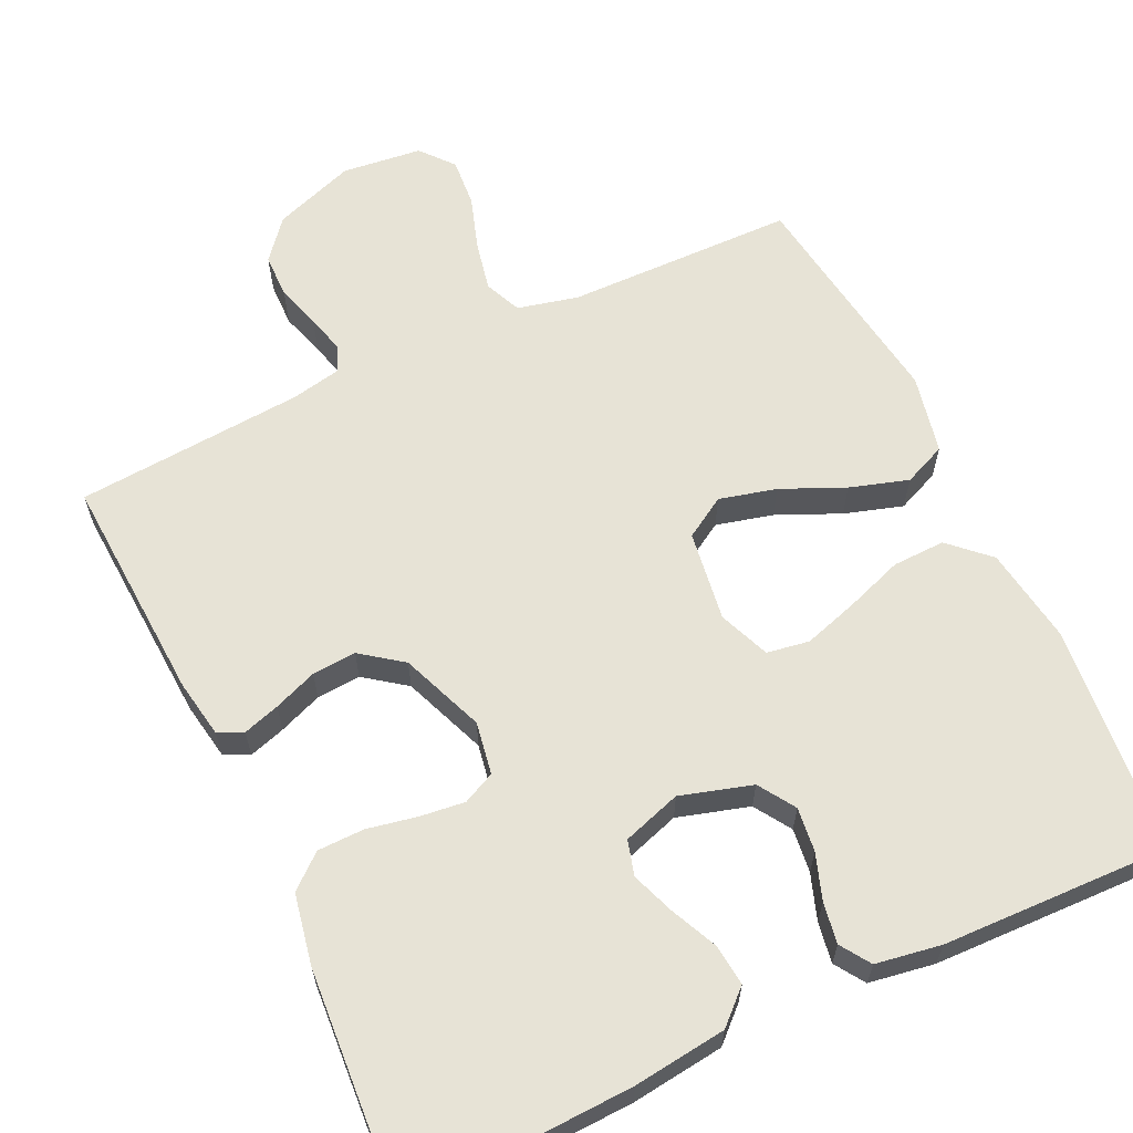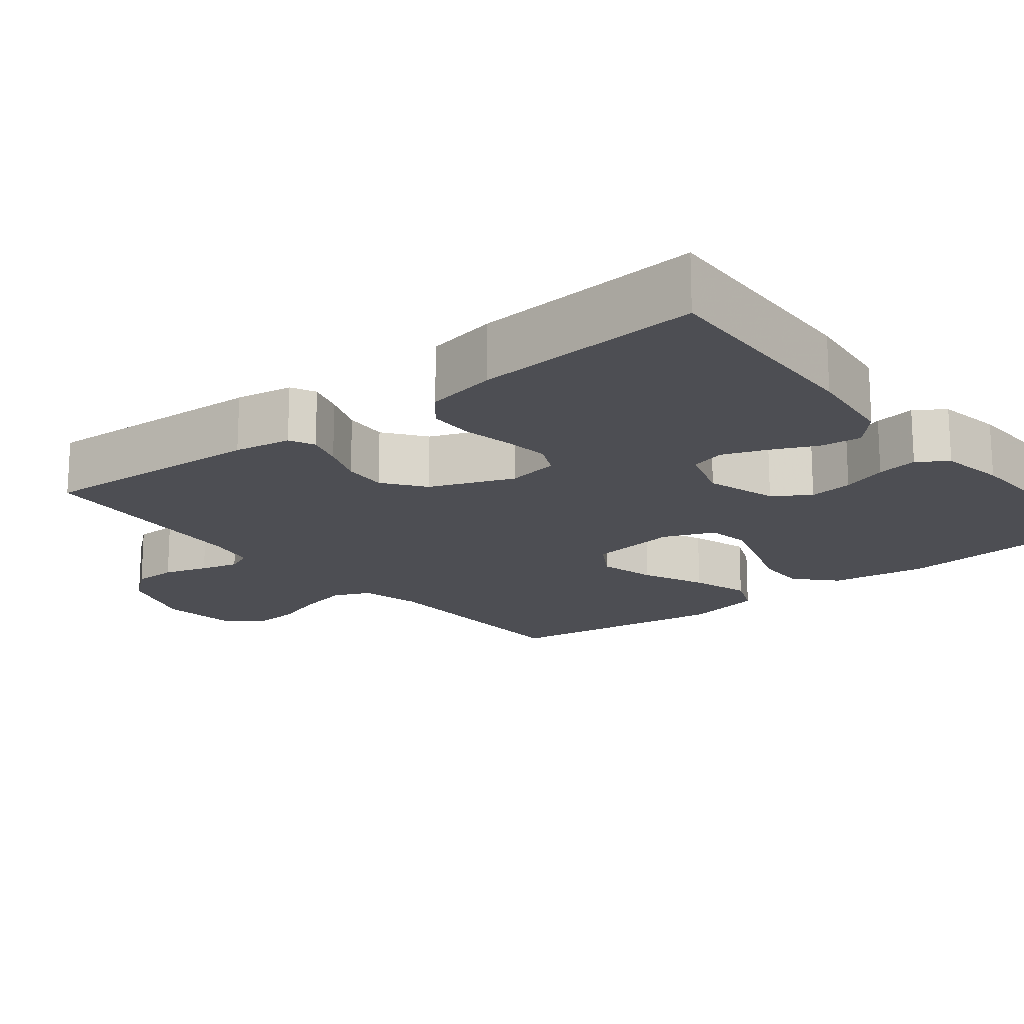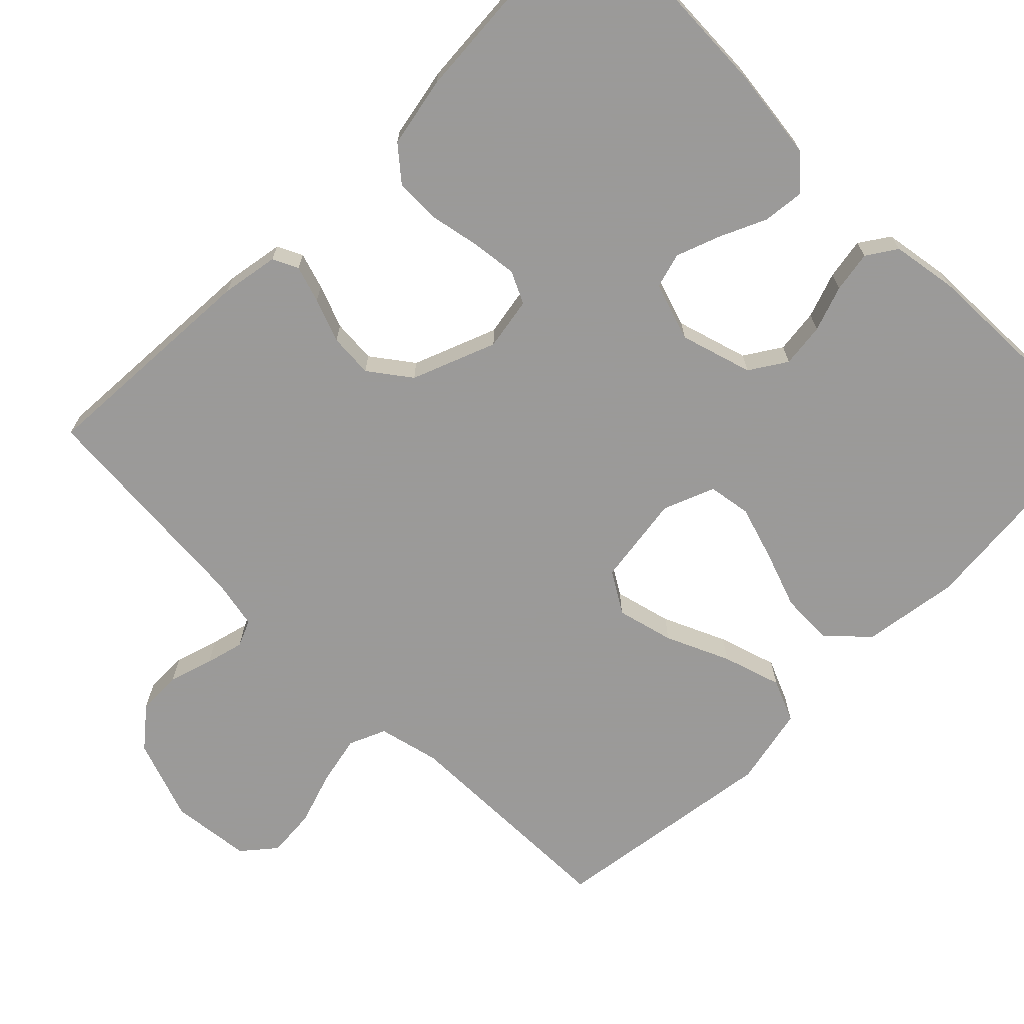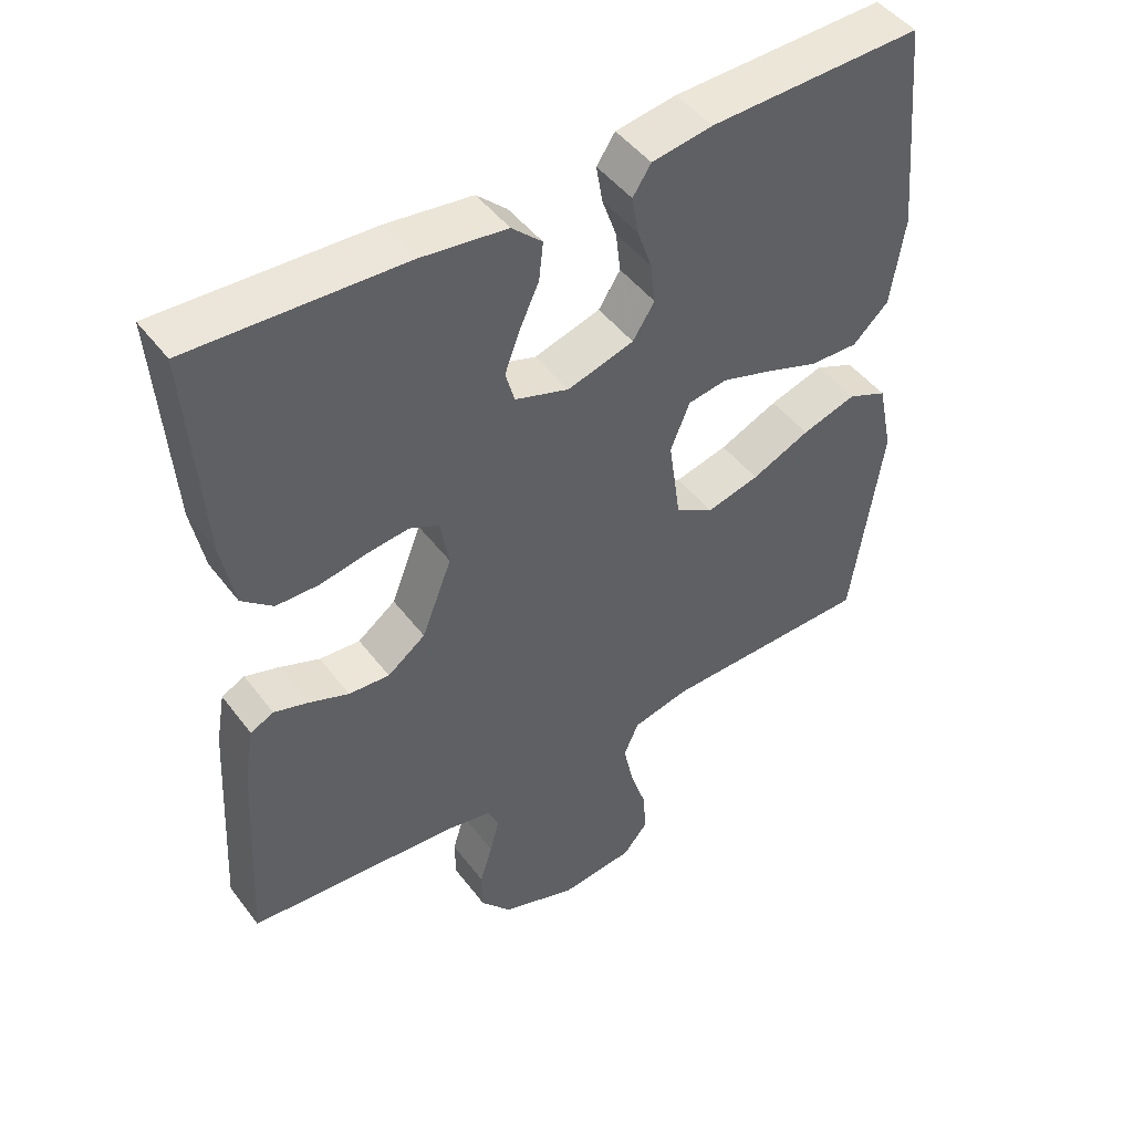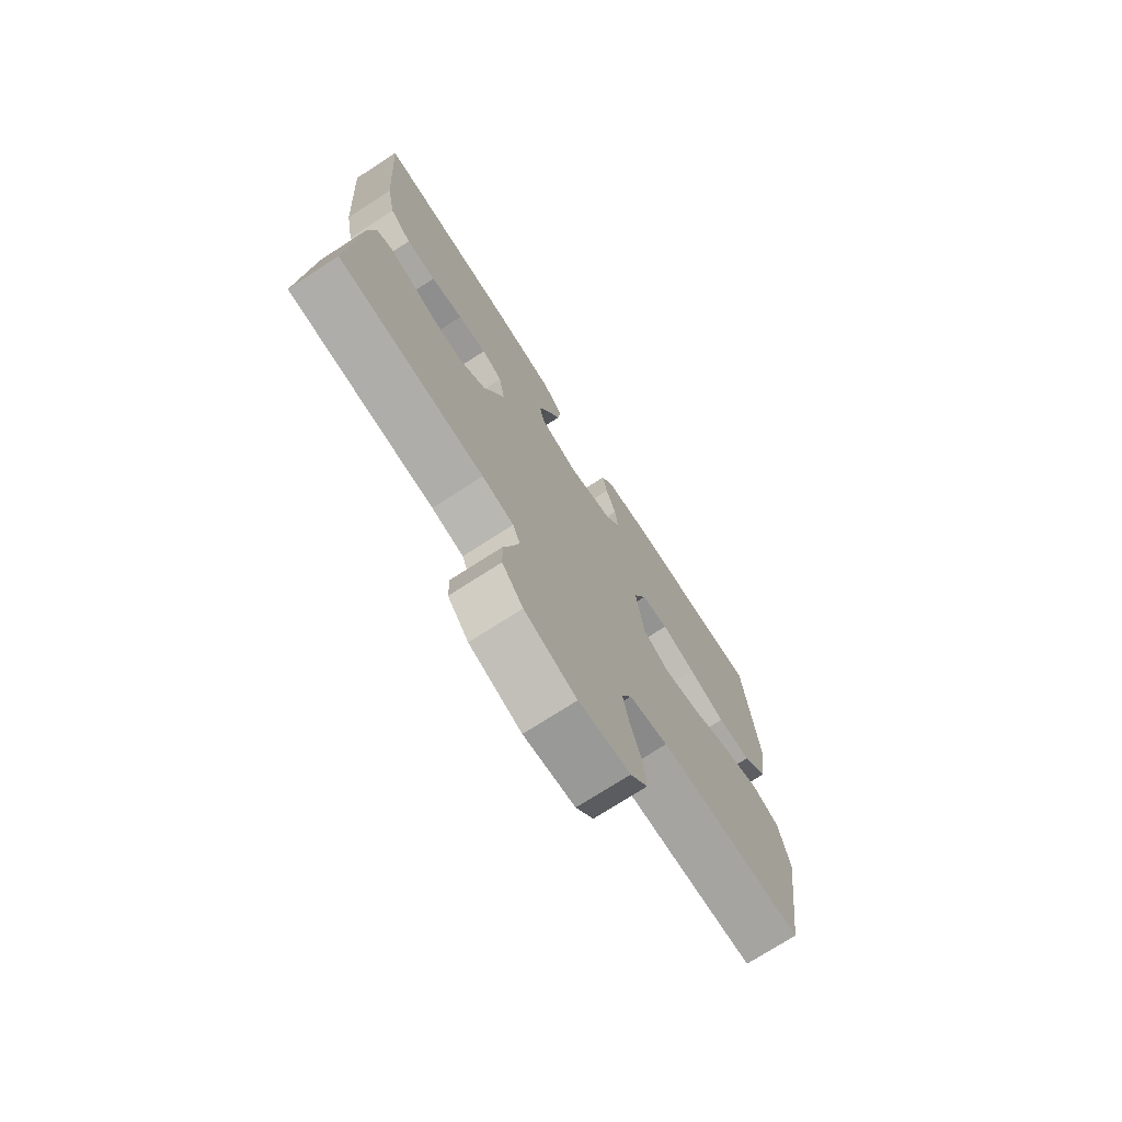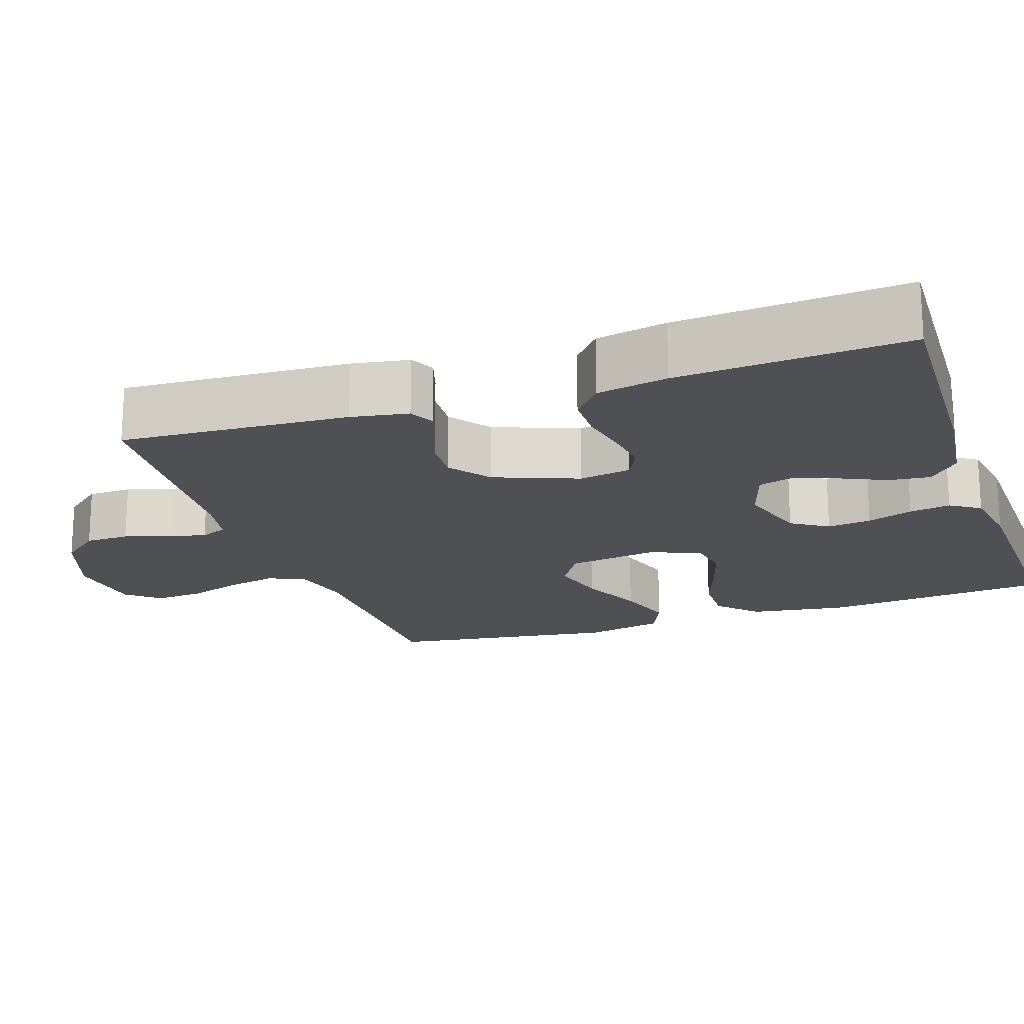
<metadata>
{"format":"obj","ext":"obj","renderer":"f3d","projection":"perspective","resolution":1024,"background":"white","views":[{"elev":62.7,"azim":-25.3,"up":"+Y"},{"elev":-17.4,"azim":-51.3,"up":"+Y"},{"elev":-69.5,"azim":-44.9,"up":"+Y"},{"elev":47.0,"azim":-35.1,"up":"+Z"},{"elev":-74.0,"azim":-57.2,"up":"+Z"},{"elev":-18.6,"azim":-71.1,"up":"+Y"}]}
</metadata>
<code>
v 0.5 0.07 -0.5
v 0.2 0.07 -0.505
v 0.12 0.07 -0.524
v 0.099 0.07 -0.572
v 0.113 0.07 -0.638
v 0.136 0.07 -0.708
v 0.141 0.07 -0.772
v 0.105 0.07 -0.815
v 0 0.07 -0.827
v -0.107 0.07 -0.789
v -0.15 0.07 -0.737
v -0.151 0.07 -0.679
v -0.133 0.07 -0.621
v -0.12 0.07 -0.571
v -0.135 0.07 -0.536
v -0.2 0.07 -0.523
v -0.5 0.07 -0.5
v -0.483 0.07 -0.2
v -0.47 0.07 -0.125
v -0.437 0.07 -0.109
v -0.389 0.07 -0.124
v -0.332 0.07 -0.146
v -0.274 0.07 -0.15
v -0.22 0.07 -0.11
v -0.177 0.07 0
v -0.189 0.07 0.069
v -0.231 0.07 0.089
v -0.29 0.07 0.082
v -0.356 0.07 0.069
v -0.417 0.07 0.07
v -0.461 0.07 0.107
v -0.479 0.07 0.2
v -0.5 0.07 0.5
v -0.2 0.07 0.488
v -0.078 0.07 0.473
v -0.035 0.07 0.433
v -0.041 0.07 0.379
v -0.069 0.07 0.318
v -0.09 0.07 0.261
v -0.077 0.07 0.215
v 0 0.07 0.19
v 0.094 0.07 0.218
v 0.125 0.07 0.266
v 0.118 0.07 0.324
v 0.097 0.07 0.384
v 0.088 0.07 0.438
v 0.114 0.07 0.477
v 0.2 0.07 0.491
v 0.5 0.07 0.5
v 0.528 0.07 0.2
v 0.509 0.07 0.073
v 0.458 0.07 0.025
v 0.389 0.07 0.027
v 0.313 0.07 0.054
v 0.242 0.07 0.076
v 0.186 0.07 0.067
v 0.159 0.07 0
v 0.176 0.07 -0.119
v 0.23 0.07 -0.152
v 0.305 0.07 -0.133
v 0.388 0.07 -0.096
v 0.465 0.07 -0.072
v 0.521 0.07 -0.096
v 0.543 0.07 -0.2
v 0.5 0 -0.5
v 0.2 0 -0.505
v 0.12 0 -0.524
v 0.099 0 -0.572
v 0.113 0 -0.638
v 0.136 0 -0.708
v 0.141 0 -0.772
v 0.105 0 -0.815
v 0 0 -0.827
v -0.107 0 -0.789
v -0.15 0 -0.737
v -0.151 0 -0.679
v -0.133 0 -0.621
v -0.12 0 -0.571
v -0.135 0 -0.536
v -0.2 0 -0.523
v -0.5 0 -0.5
v -0.483 0 -0.2
v -0.47 0 -0.125
v -0.437 0 -0.109
v -0.389 0 -0.124
v -0.332 0 -0.146
v -0.274 0 -0.15
v -0.22 0 -0.11
v -0.177 0 0
v -0.189 0 0.069
v -0.231 0 0.089
v -0.29 0 0.082
v -0.356 0 0.069
v -0.417 0 0.07
v -0.461 0 0.107
v -0.479 0 0.2
v -0.5 0 0.5
v -0.2 0 0.488
v -0.078 0 0.473
v -0.035 0 0.433
v -0.041 0 0.379
v -0.069 0 0.318
v -0.09 0 0.261
v -0.077 0 0.215
v 0 0 0.19
v 0.094 0 0.218
v 0.125 0 0.266
v 0.118 0 0.324
v 0.097 0 0.384
v 0.088 0 0.438
v 0.114 0 0.477
v 0.2 0 0.491
v 0.5 0 0.5
v 0.528 0 0.2
v 0.509 0 0.073
v 0.458 0 0.025
v 0.389 0 0.027
v 0.313 0 0.054
v 0.242 0 0.076
v 0.186 0 0.067
v 0.159 0 0
v 0.176 0 -0.119
v 0.23 0 -0.152
v 0.305 0 -0.133
v 0.388 0 -0.096
v 0.465 0 -0.072
v 0.521 0 -0.096
v 0.543 0 -0.2
f 64 1 2
f 63 64 2
f 62 63 2
f 61 62 2
f 60 61 2
f 59 60 2 3
f 58 59 3 4
f 57 58 4
f 52 53 54
f 51 52 54
f 50 51 54
f 49 50 54
f 48 49 54
f 47 48 54
f 46 47 54
f 45 46 54
f 44 45 54
f 43 44 54 55
f 42 43 55 56
f 36 37 38
f 35 36 38
f 34 35 38
f 33 34 38
f 32 33 38
f 31 32 38
f 30 31 38
f 29 30 38
f 28 29 38
f 27 28 38 39
f 26 27 39 40
f 20 21 22
f 19 20 22
f 18 19 22
f 17 18 22
f 16 17 22
f 15 16 22 23
f 14 15 23 24
f 11 12 13
f 10 11 13
f 9 10 13
f 8 9 13
f 7 8 13
f 6 7 13
f 5 6 13
f 4 5 13 14
f 14 24 25
f 4 14 25
f 57 4 25
f 57 25 26
f 56 57 26
f 42 56 26
f 41 42 26
f 26 40 41
f 66 65 128
f 66 128 127
f 66 127 126
f 66 126 125
f 66 125 124
f 67 66 124 123
f 68 67 123 122
f 68 122 121
f 118 117 116
f 118 116 115
f 118 115 114
f 118 114 113
f 118 113 112
f 118 112 111
f 118 111 110
f 118 110 109
f 118 109 108
f 119 118 108 107
f 120 119 107 106
f 102 101 100
f 102 100 99
f 102 99 98
f 102 98 97
f 102 97 96
f 102 96 95
f 102 95 94
f 102 94 93
f 102 93 92
f 103 102 92 91
f 104 103 91 90
f 86 85 84
f 86 84 83
f 86 83 82
f 86 82 81
f 86 81 80
f 87 86 80 79
f 88 87 79 78
f 77 76 75
f 77 75 74
f 77 74 73
f 77 73 72
f 77 72 71
f 77 71 70
f 77 70 69
f 78 77 69 68
f 89 88 78
f 89 78 68
f 89 68 121
f 90 89 121
f 90 121 120
f 90 120 106
f 90 106 105
f 105 104 90
f 1 65 66 2
f 2 66 67 3
f 3 67 68 4
f 4 68 69 5
f 5 69 70 6
f 6 70 71 7
f 7 71 72 8
f 8 72 73 9
f 9 73 74 10
f 10 74 75 11
f 11 75 76 12
f 12 76 77 13
f 13 77 78 14
f 14 78 79 15
f 15 79 80 16
f 16 80 81 17
f 17 81 82 18
f 18 82 83 19
f 19 83 84 20
f 20 84 85 21
f 21 85 86 22
f 22 86 87 23
f 23 87 88 24
f 24 88 89 25
f 25 89 90 26
f 26 90 91 27
f 27 91 92 28
f 28 92 93 29
f 29 93 94 30
f 30 94 95 31
f 31 95 96 32
f 32 96 97 33
f 33 97 98 34
f 34 98 99 35
f 35 99 100 36
f 36 100 101 37
f 37 101 102 38
f 38 102 103 39
f 39 103 104 40
f 40 104 105 41
f 41 105 106 42
f 42 106 107 43
f 43 107 108 44
f 44 108 109 45
f 45 109 110 46
f 46 110 111 47
f 47 111 112 48
f 48 112 113 49
f 49 113 114 50
f 50 114 115 51
f 51 115 116 52
f 52 116 117 53
f 53 117 118 54
f 54 118 119 55
f 55 119 120 56
f 56 120 121 57
f 57 121 122 58
f 58 122 123 59
f 59 123 124 60
f 60 124 125 61
f 61 125 126 62
f 62 126 127 63
f 63 127 128 64
f 64 128 65 1

</code>
